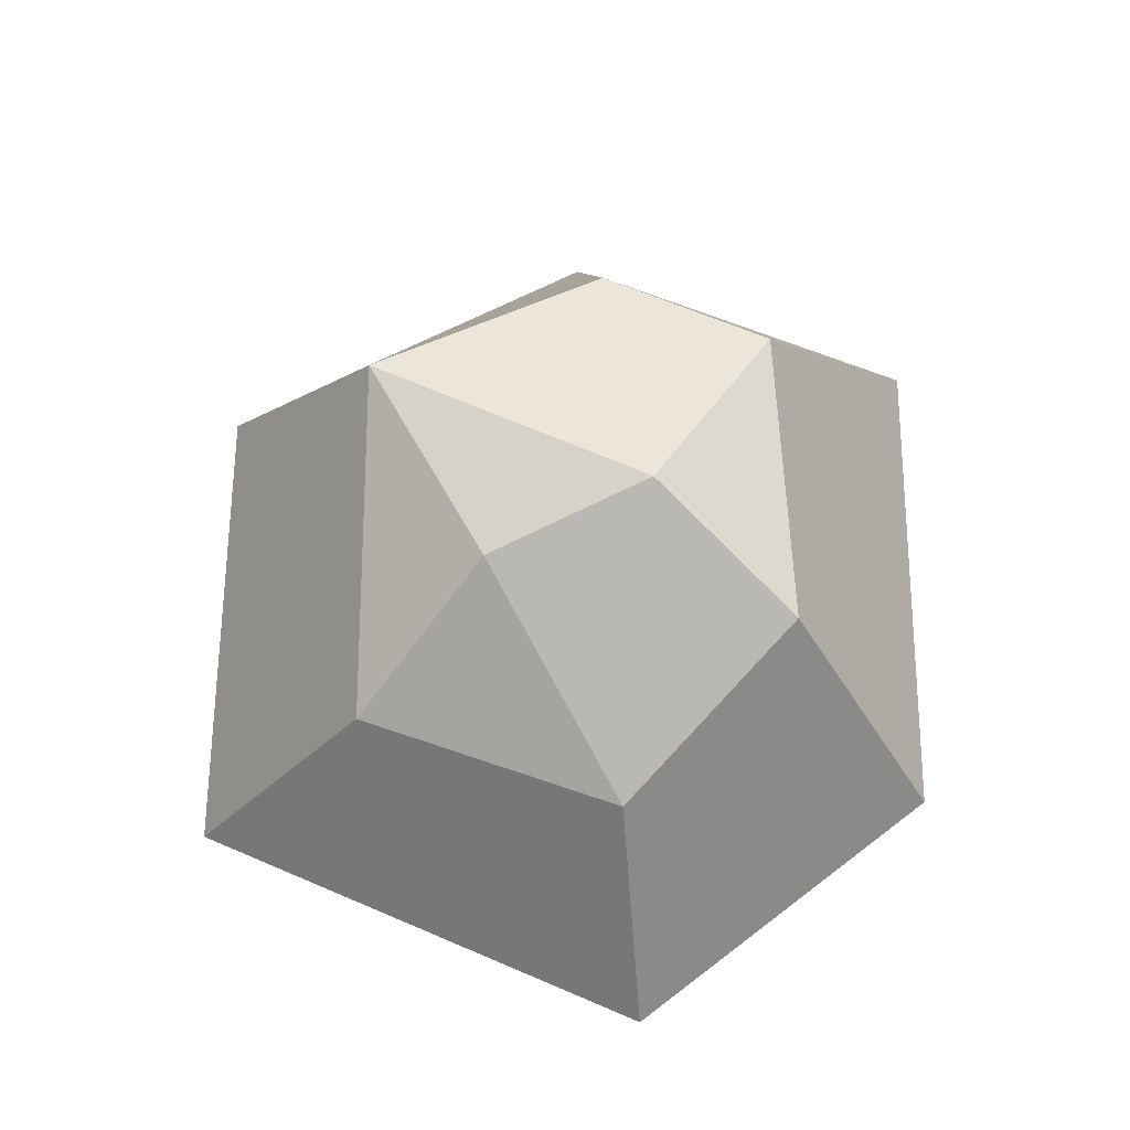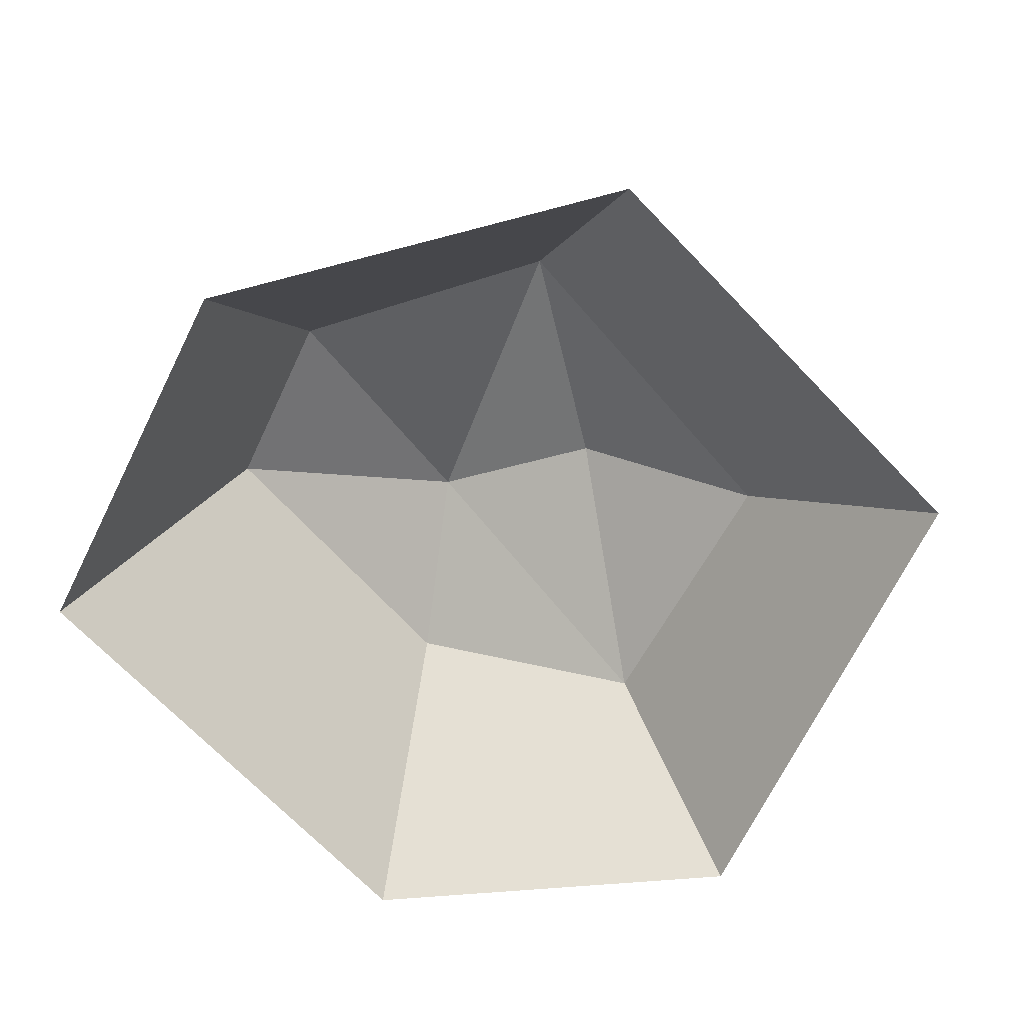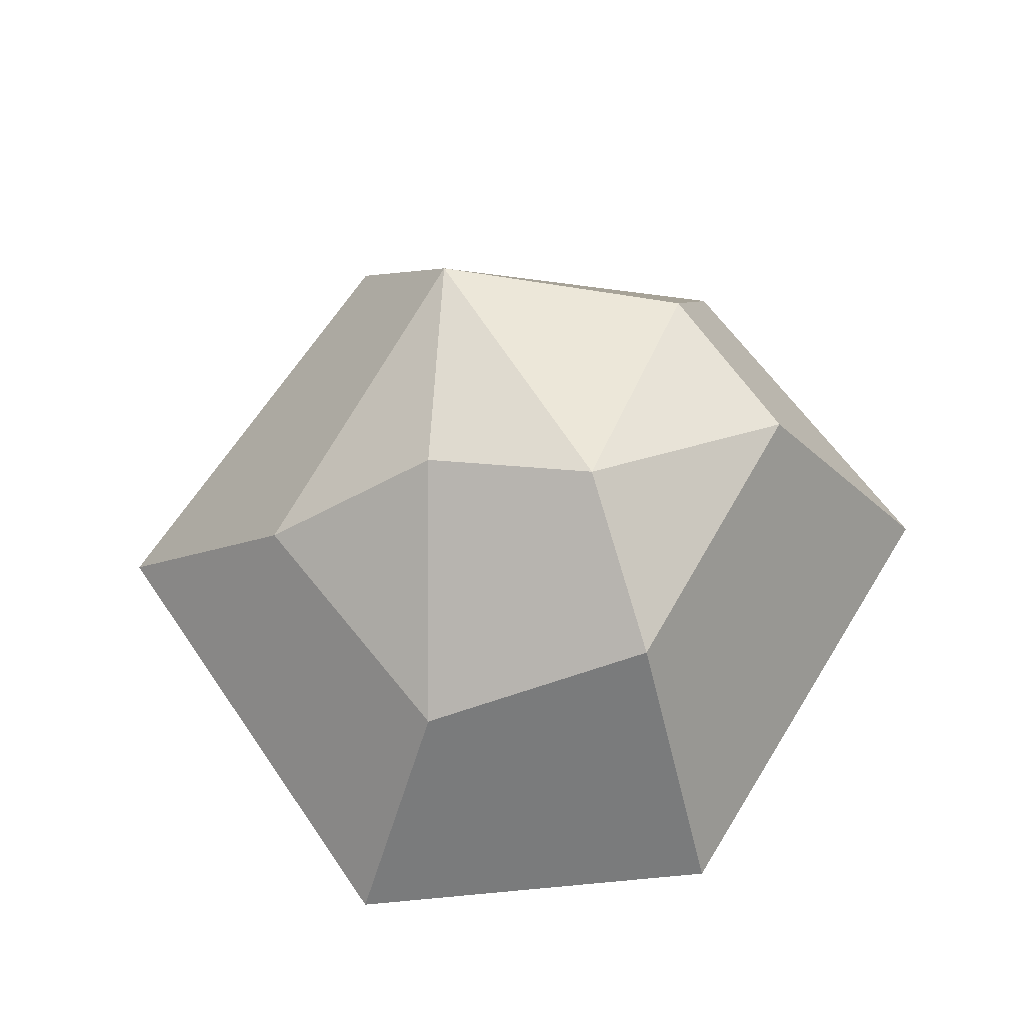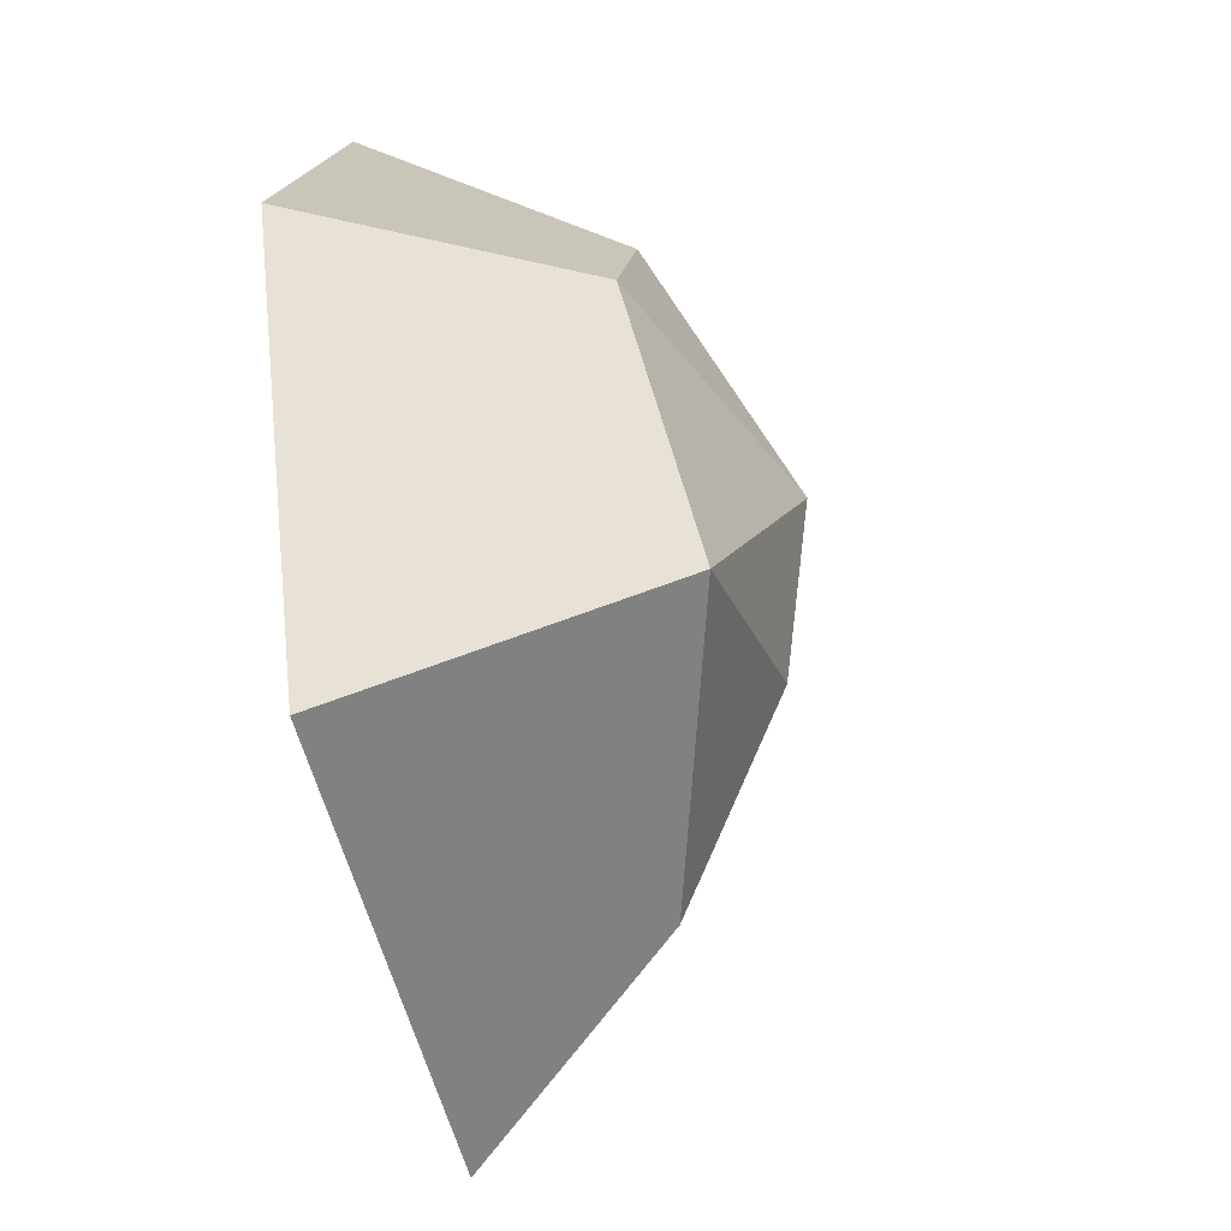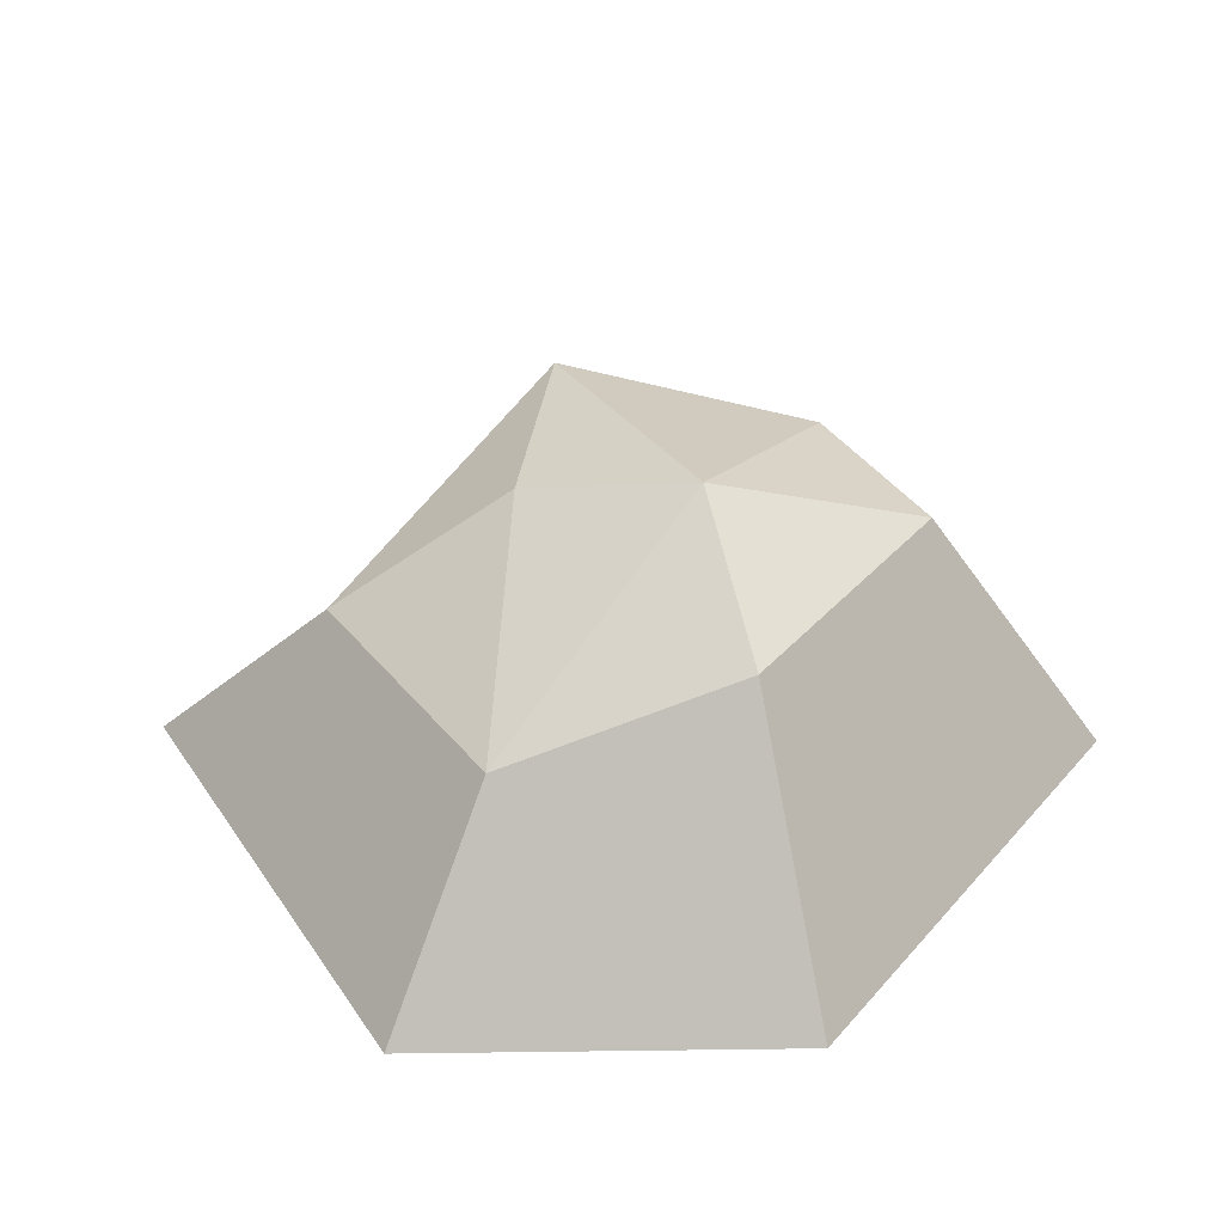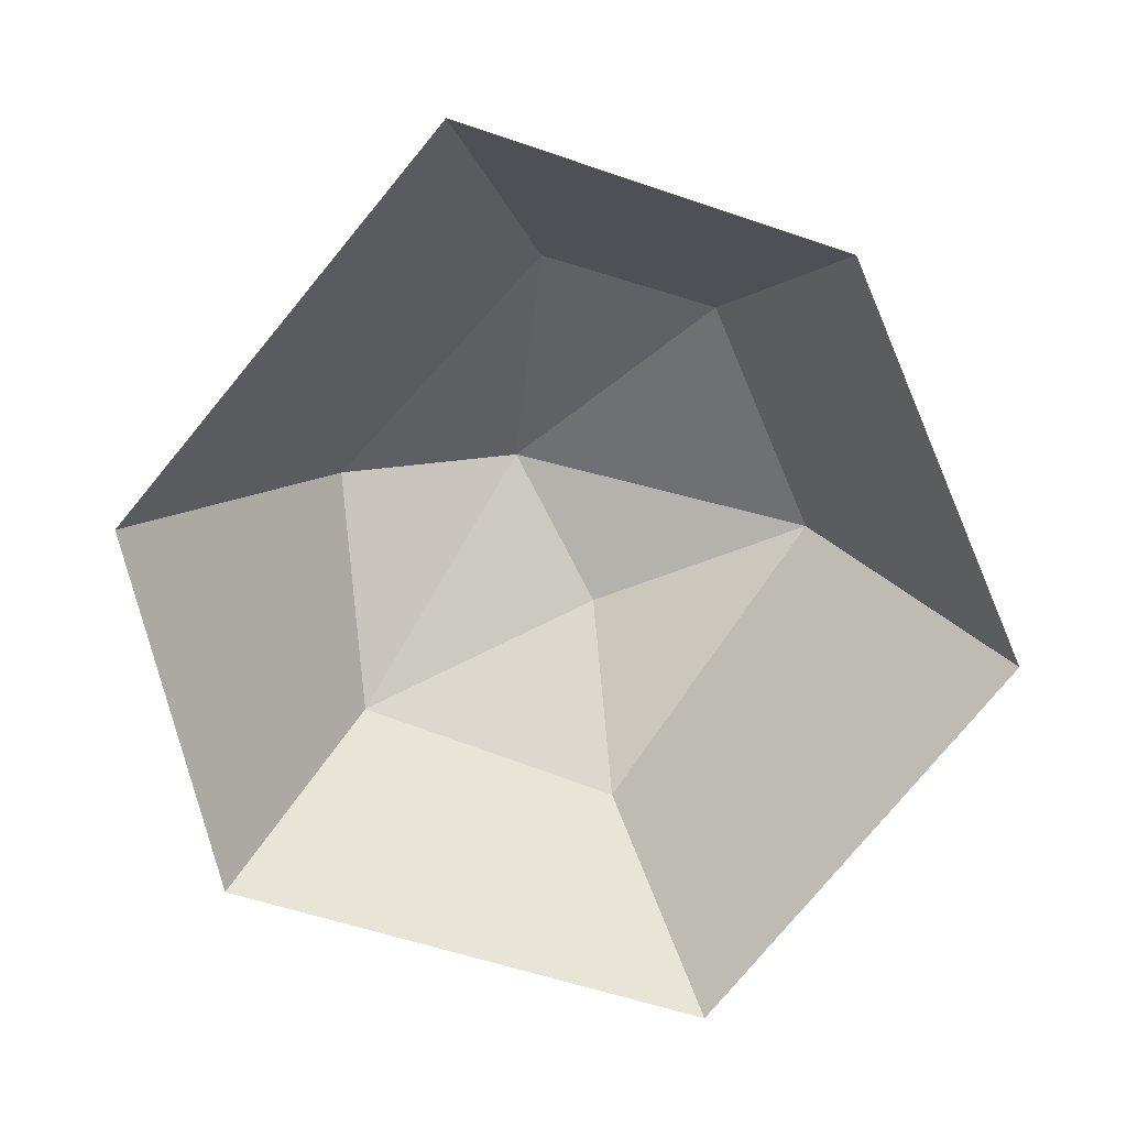
<metadata>
{"format":"obj","ext":"obj","renderer":"f3d","projection":"perspective","resolution":1024,"background":"white","views":[{"elev":68.2,"azim":-91.5,"up":"+Y"},{"elev":-65.0,"azim":130.8,"up":"+Y"},{"elev":67.5,"azim":-59.4,"up":"+Y"},{"elev":-51.5,"azim":103.6,"up":"+Z"},{"elev":38.5,"azim":-55.0,"up":"+Y"},{"elev":-72.9,"azim":49.1,"up":"+Y"}]}
</metadata>
<code>
v 10.6 -6.374 -17.63
v -10.99 -6.374 -18.65
v -20.35 -6.374 1.788
v -10.18 -6.374 15.84
v 12.32 -6.374 16.32
v 19.11 -6.374 0
v 7.298 6.685 -9.853
v -8.059 2.132 -10.7
v -12.43 2.132 1.091
v -5.185 5.966 8.947
v 9.167 4.712 8.653
v 12.6 4.712 0.9751
v 0.2814 9.318 2.697
v -2.519 7.599 -4.749
f 1 2 8 7
f 2 3 9 8
f 3 4 10 9
f 4 5 11 10
f 5 6 12 11
f 6 1 7 12
f 8 9 14
f 8 14 7
f 13 10 11
f 12 13 11
f 13 9 10
f 7 13 12
f 7 14 13
f 14 9 13

</code>
